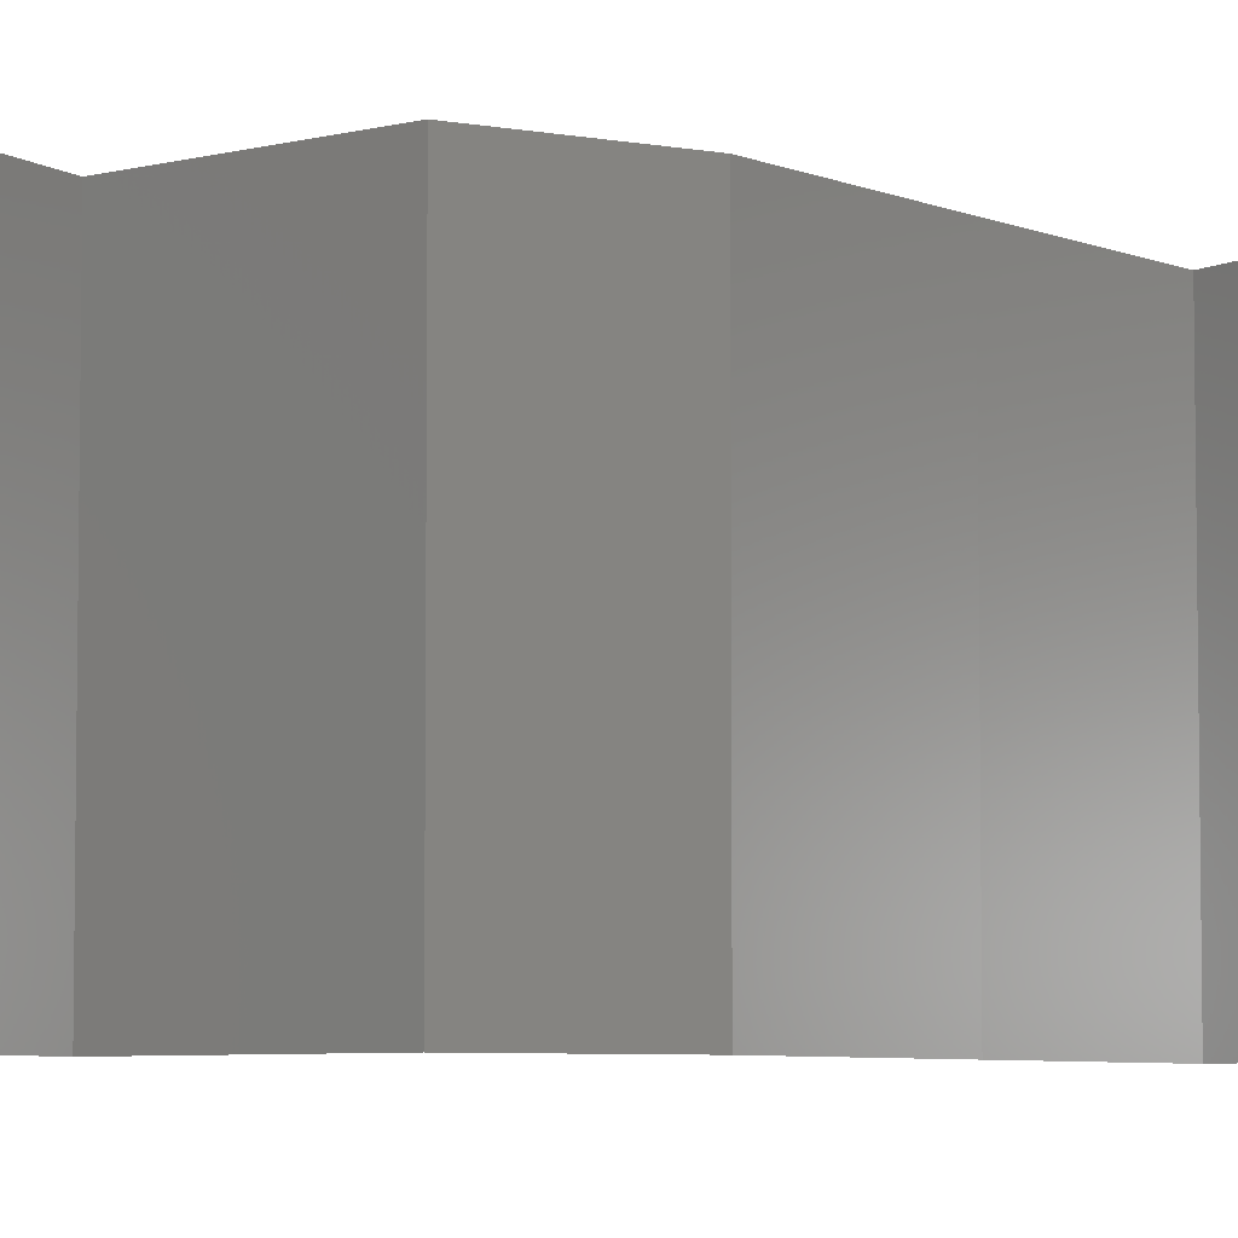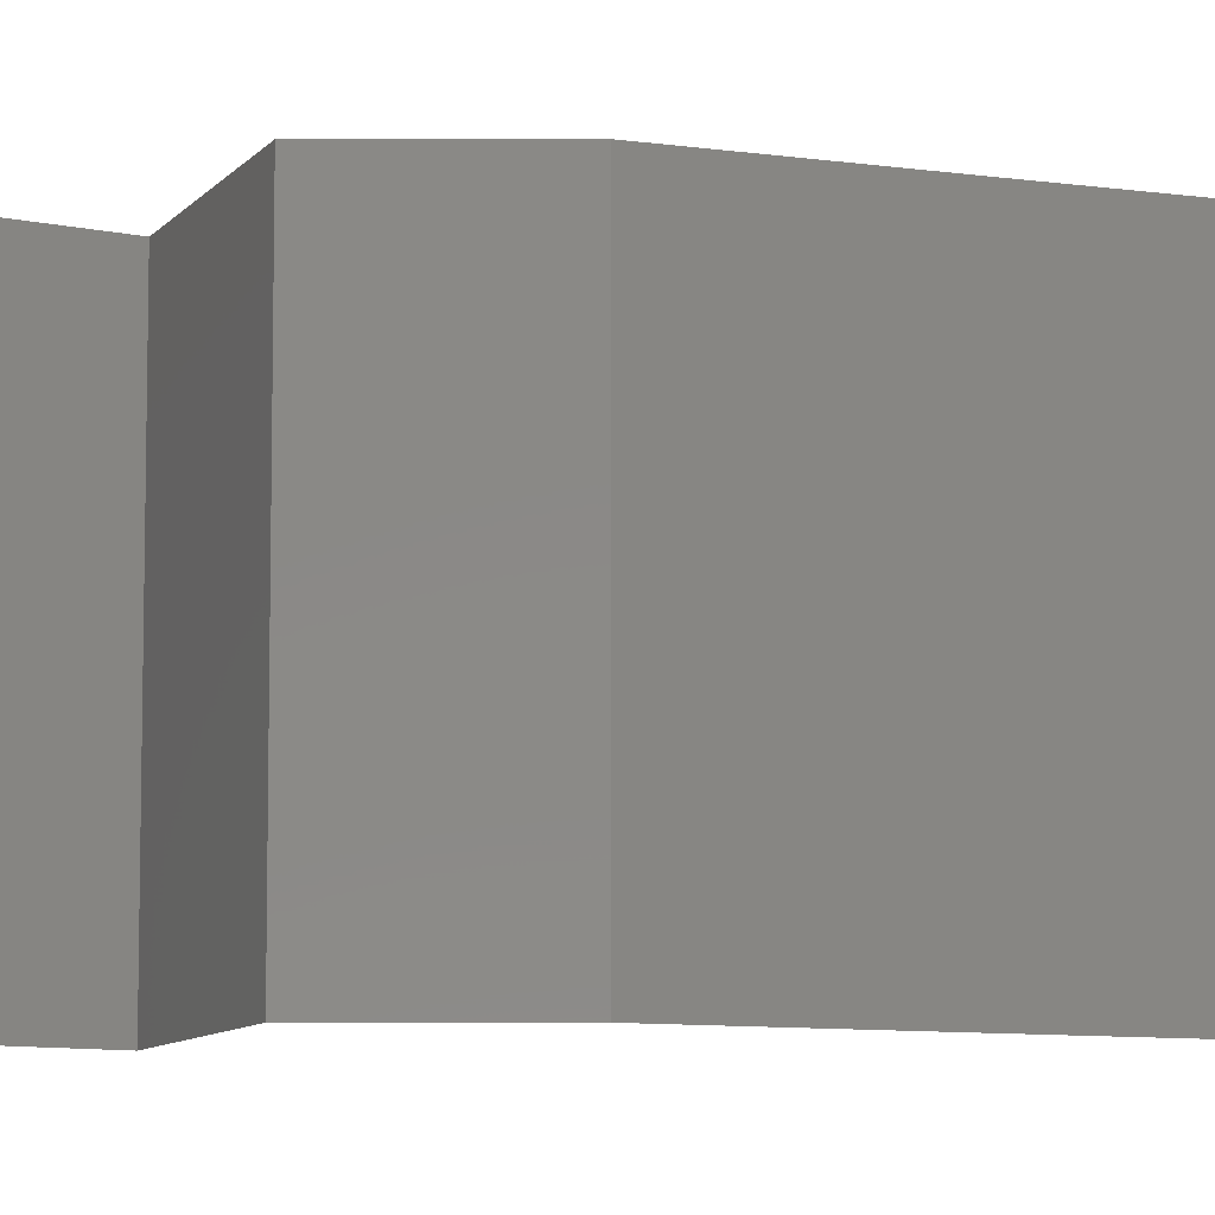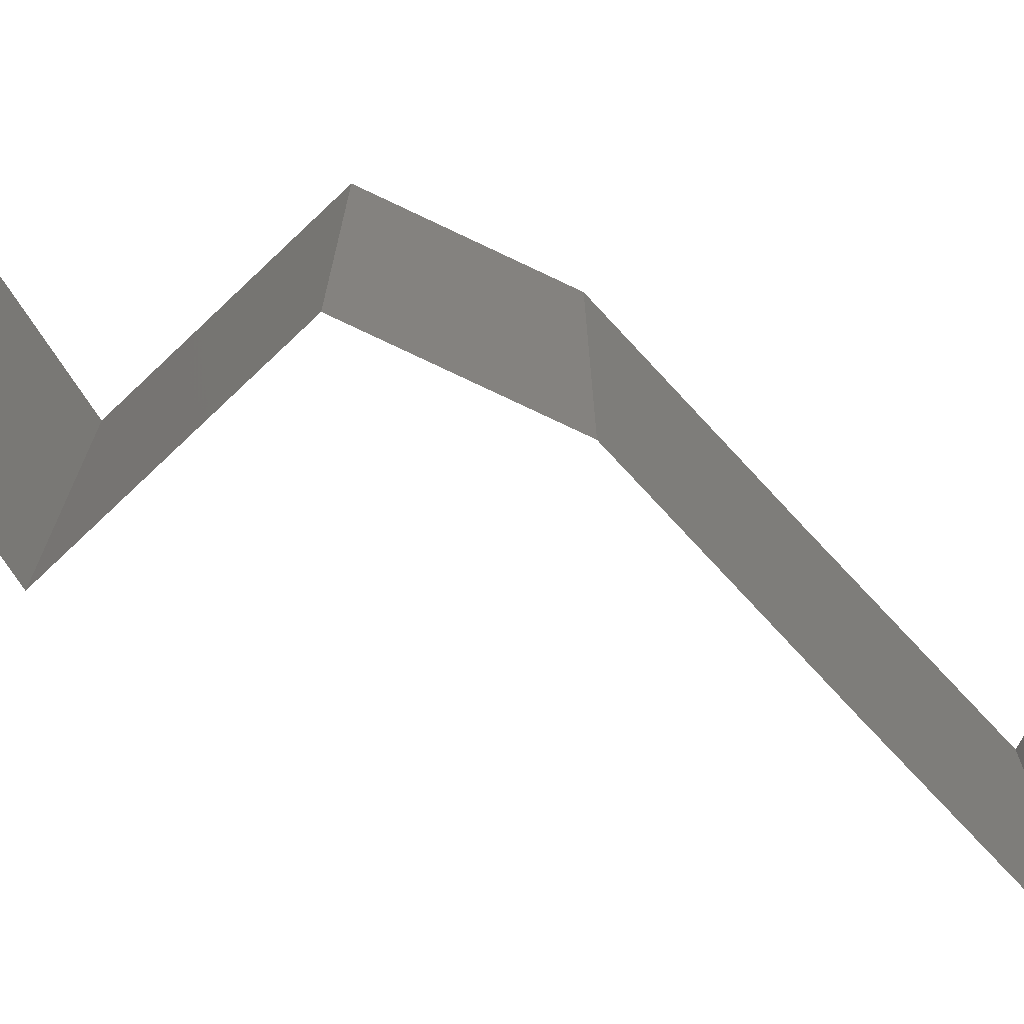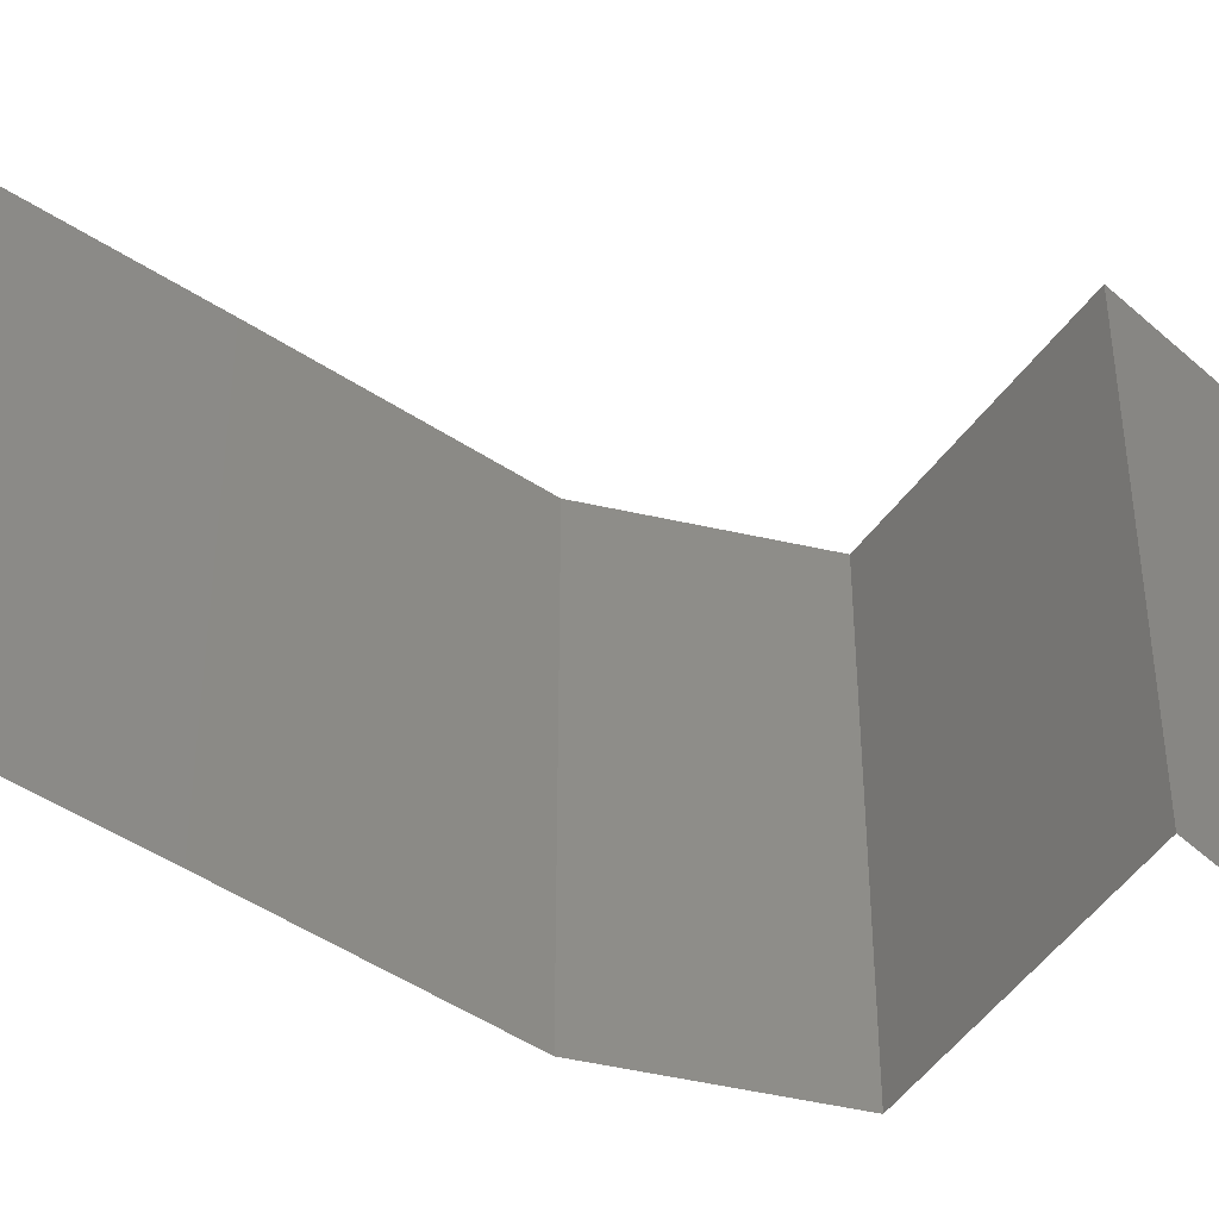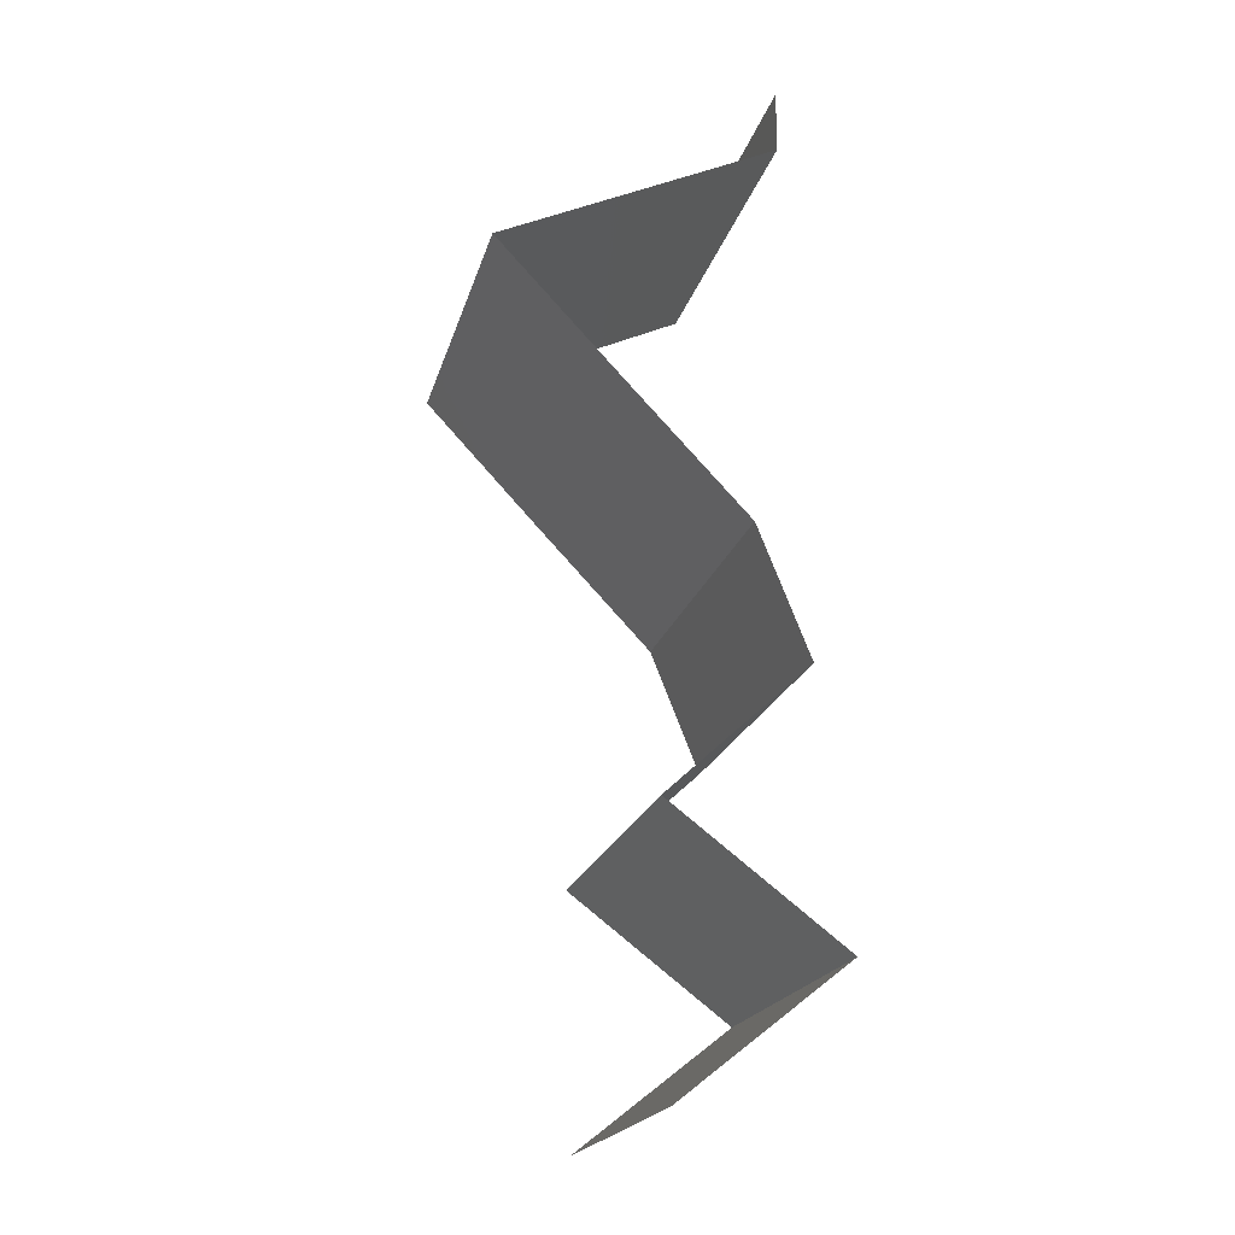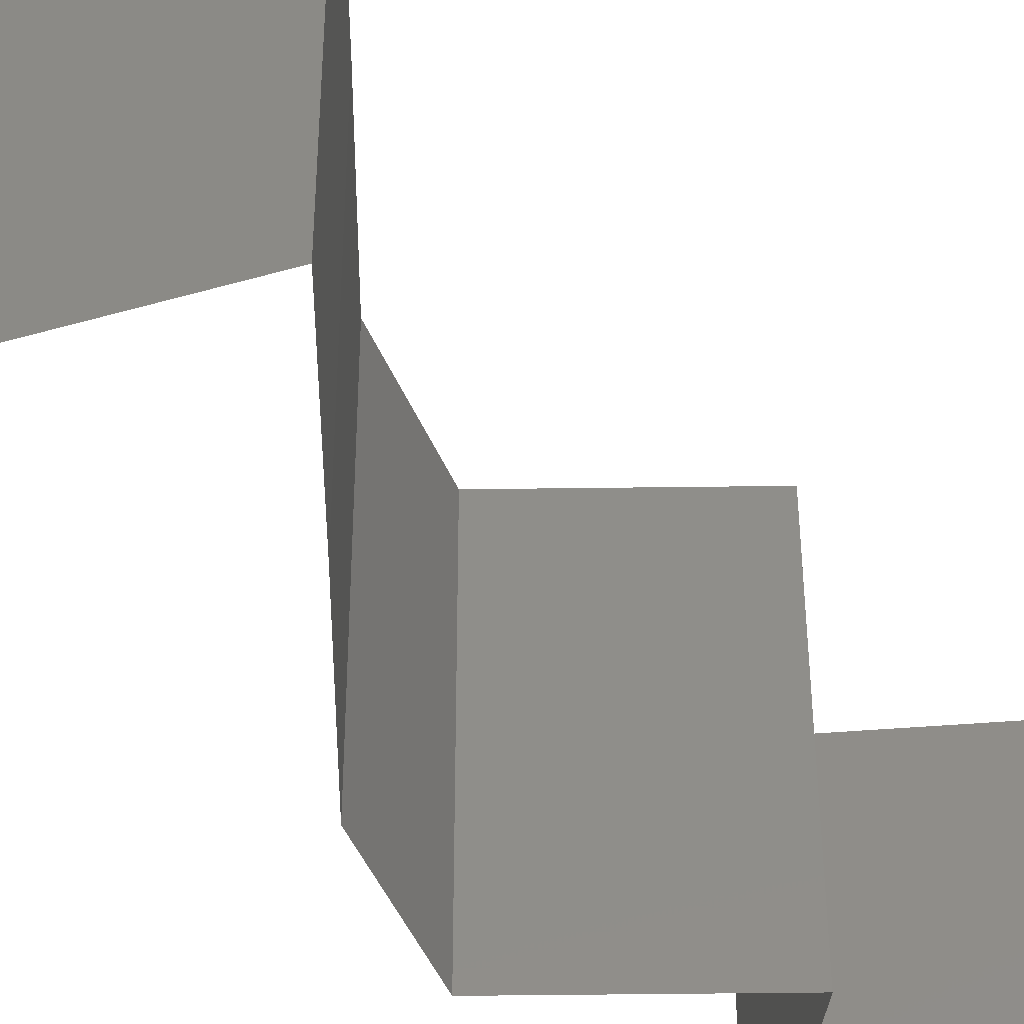
<metadata>
{"format":"stl","ext":"stl","renderer":"f3d","projection":"perspective","resolution":1024,"background":"white","views":[{"elev":-5.8,"azim":81.6,"up":"+Z"},{"elev":-8.8,"azim":111.7,"up":"+Z"},{"elev":-76.3,"azim":86.3,"up":"+Z"},{"elev":-50.3,"azim":-82.2,"up":"+Z"},{"elev":-20.1,"azim":-14.0,"up":"+Y"},{"elev":-45.7,"azim":-136.4,"up":"+Z"}]}
</metadata>
<code>
# stl→obj: 44 verts, 64 faces
v 0.04 0.05662 0
v 0.04 0.06 0
v 0.04 0.06 0.01
v 0.04 0.05662 0.01
v 0.04 0.06 0.02
v 0.04 0.05662 0.02
v 0.03249 0.05308 0
v 0.0331 0.05337 0.007888
v 0.02498 0.04954 0
v 0.02498 0.04954 0.01
v 0.0302 0.052 0.01426
v 0.02498 0.04954 0.02
v 0.03518 0.05435 0.01434
v 0.03249 0.05308 0.02
v 0.02828 0.04601 0.015
v 0.03159 0.04247 0
v 0.02828 0.04601 0.005
v 0.03159 0.04247 0.01
v 0.03159 0.04247 0.02
v 0.03495 0.03893 0.015
v 0.0383 0.03539 0
v 0.03495 0.03893 0.005
v 0.0383 0.03539 0.01
v 0.0383 0.03539 0.02
v 0.03971 0.03185 0.015
v 0.04112 0.02831 0
v 0.03971 0.03185 0.005
v 0.04112 0.02831 0.01
v 0.04112 0.02831 0.02
v 0.03346 0.02123 0.02
v 0.03729 0.02477 0.015
v 0.03729 0.02477 0.005
v 0.03346 0.02123 0
v 0.03346 0.02123 0.01
v 0.04277 0.01416 0.02
v 0.03812 0.01769 0.01405
v 0.03812 0.01769 0.005729
v 0.04277 0.01416 0
v 0.04277 0.01416 0.01
v 0.03829 0.01062 0.005729
v 0.0338 0.007078 0
v 0.0338 0.007078 0.02
v 0.03829 0.01062 0.01432
v 0.0338 0.007078 0.01
f 1 2 3
f 4 5 6
f 3 5 4
f 1 3 4
f 7 8 9
f 9 8 10
f 1 8 7
f 4 8 1
f 10 11 12
f 6 13 4
f 12 11 14
f 8 11 10
f 14 13 6
f 13 8 4
f 13 11 8
f 14 11 13
f 12 15 10
f 16 17 18
f 10 17 9
f 18 15 19
f 18 17 10
f 19 15 12
f 10 15 18
f 9 17 16
f 19 20 18
f 21 22 23
f 18 22 16
f 23 20 24
f 18 20 23
f 16 22 21
f 23 22 18
f 24 20 19
f 24 25 23
f 26 27 28
f 23 27 21
f 28 25 29
f 28 27 23
f 23 25 28
f 21 27 26
f 29 25 24
f 30 31 29
f 26 32 33
f 32 31 34
f 29 31 28
f 33 32 34
f 28 31 32
f 34 31 30
f 28 32 26
f 35 36 30
f 33 37 38
f 34 36 37
f 30 36 34
f 37 36 39
f 38 37 39
f 34 37 33
f 39 36 35
f 38 40 41
f 42 43 35
f 41 40 44
f 35 43 39
f 40 43 44
f 39 43 40
f 39 40 38
f 44 43 42

</code>
